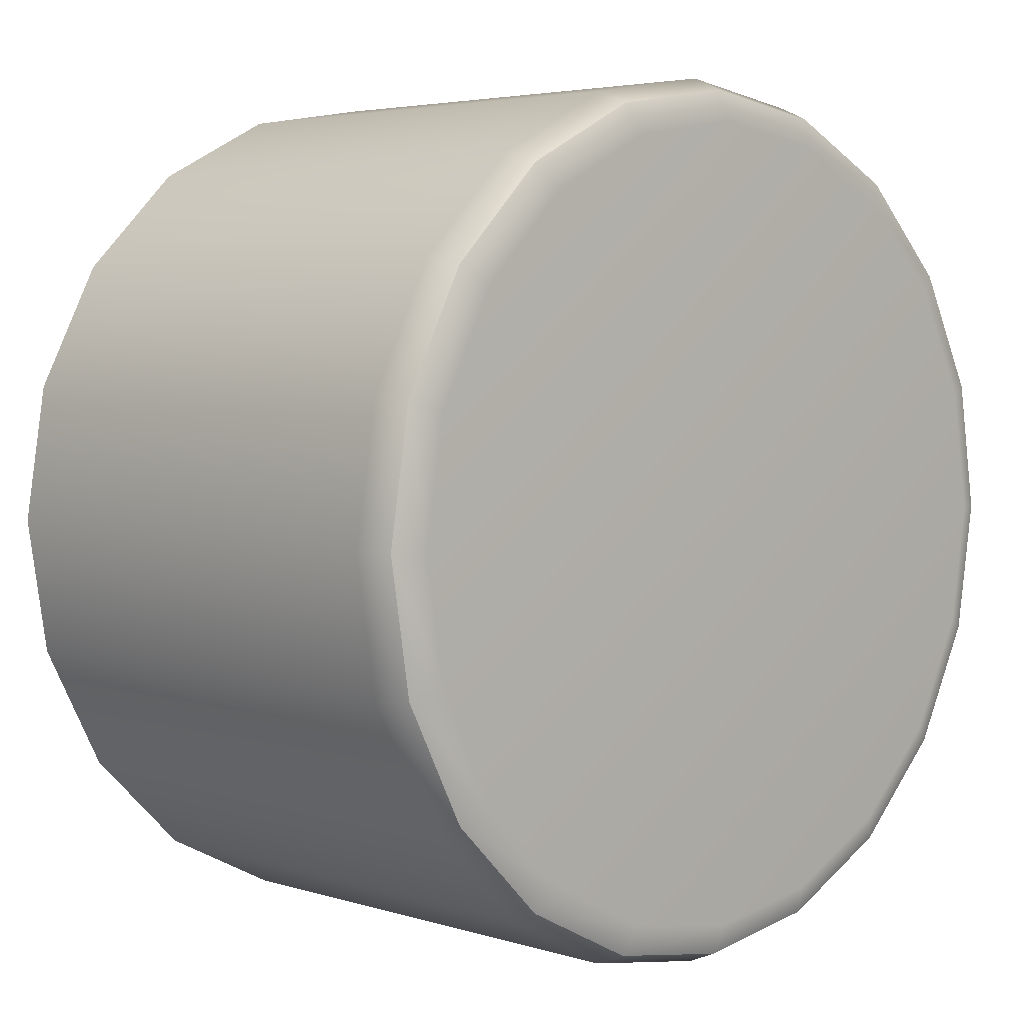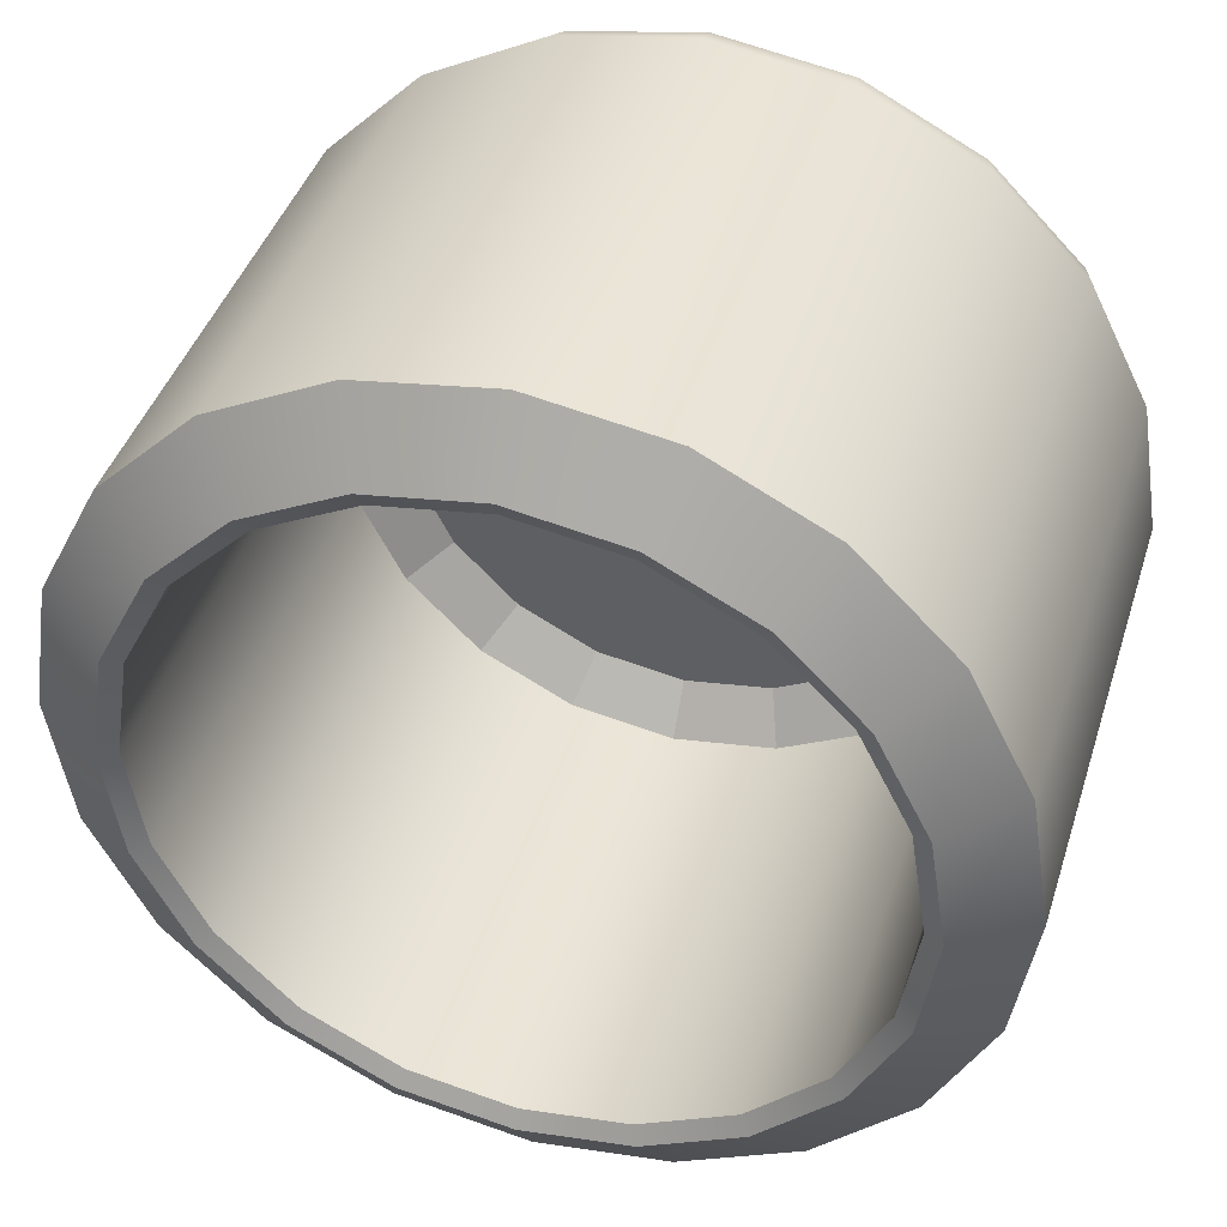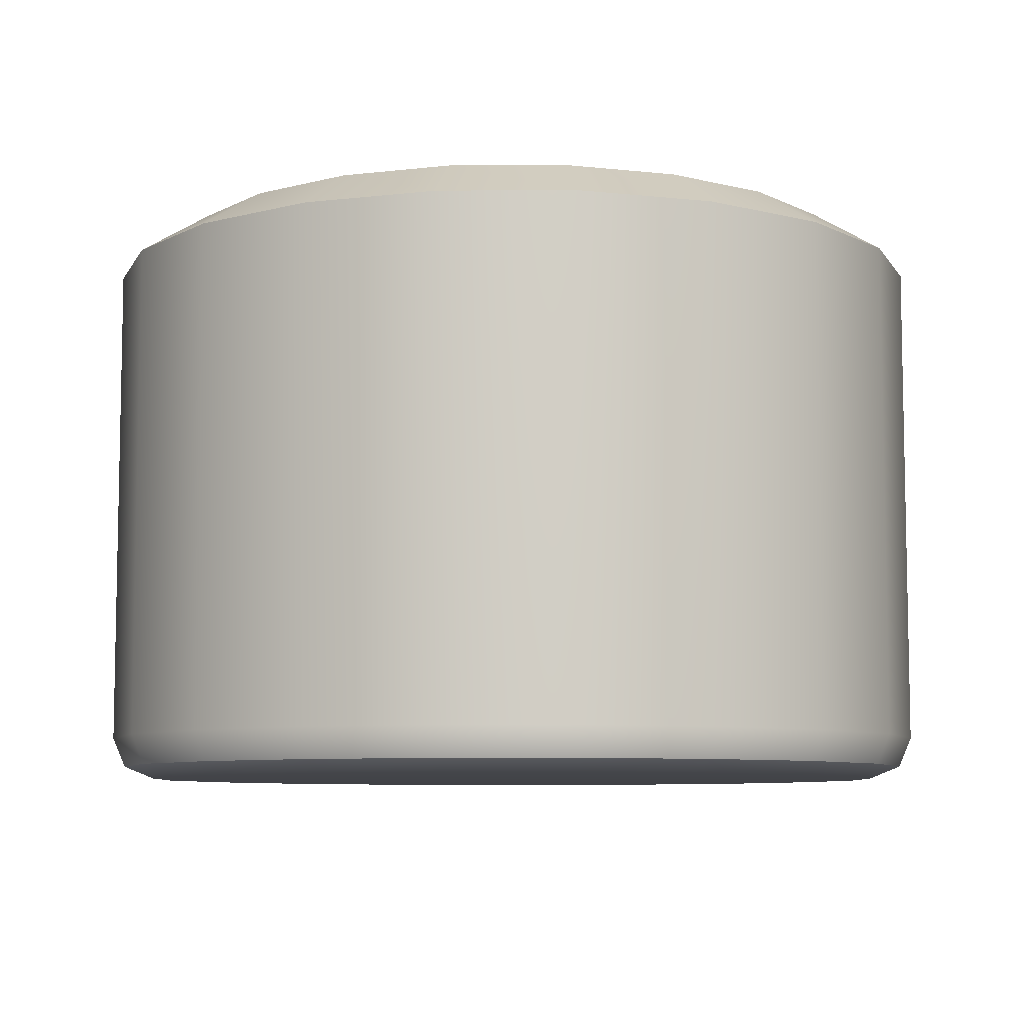
<metadata>
{"format":"obj","ext":"obj","renderer":"f3d","projection":"perspective","resolution":1024,"background":"white","views":[{"elev":4.1,"azim":-44.2,"up":"+Z"},{"elev":41.9,"azim":-162.9,"up":"+Z"},{"elev":-7.5,"azim":117.6,"up":"+Y"}]}
</metadata>
<code>
g default
v 2.791 0.7024 1.719
v 2.627 0.9104 1.719
v 2.635 0.9104 1.668
v 2.658 0.9104 1.622
v 2.694 0.9104 1.586
v 2.74 0.9104 1.563
v 2.791 0.9104 1.555
v 2.842 0.9104 1.563
v 2.887 0.9104 1.586
v 2.924 0.9104 1.622
v 2.947 0.9104 1.668
v 2.955 0.9104 1.719
v 2.947 0.9104 1.77
v 2.924 0.9104 1.816
v 2.887 0.9104 1.852
v 2.842 0.9104 1.875
v 2.791 0.9104 1.883
v 2.74 0.9104 1.875
v 2.694 0.9104 1.852
v 2.658 0.9104 1.816
v 2.635 0.9104 1.77
v 2.915 0.7377 1.679
v 2.896 0.7377 1.643
v 2.867 0.7377 1.614
v 2.831 0.7377 1.595
v 2.791 0.7377 1.589
v 2.751 0.7377 1.595
v 2.714 0.7377 1.614
v 2.686 0.7377 1.643
v 2.667 0.7377 1.679
v 2.661 0.7377 1.719
v 2.667 0.7377 1.759
v 2.686 0.7377 1.796
v 2.714 0.7377 1.824
v 2.751 0.7377 1.843
v 2.791 0.7377 1.849
v 2.831 0.7377 1.843
v 2.867 0.7377 1.824
v 2.896 0.7377 1.796
v 2.915 0.7377 1.759
v 2.921 0.7377 1.719
v 2.897 0.724 1.684
v 2.882 0.724 1.653
v 2.791 0.724 1.719
v 2.857 0.724 1.628
v 2.826 0.724 1.612
v 2.791 0.724 1.607
v 2.756 0.724 1.612
v 2.725 0.724 1.628
v 2.7 0.724 1.653
v 2.684 0.724 1.684
v 2.679 0.724 1.719
v 2.684 0.724 1.754
v 2.7 0.724 1.785
v 2.725 0.724 1.81
v 2.756 0.724 1.826
v 2.791 0.724 1.831
v 2.826 0.724 1.826
v 2.857 0.724 1.81
v 2.882 0.724 1.785
v 2.897 0.724 1.754
v 2.903 0.724 1.719
v 2.947 0.7187 1.668
v 2.943 0.7072 1.67
v 2.932 0.7024 1.673
v 2.924 0.7187 1.622
v 2.92 0.7072 1.625
v 2.911 0.7024 1.632
v 2.887 0.7187 1.586
v 2.885 0.7072 1.59
v 2.878 0.7024 1.599
v 2.842 0.7187 1.563
v 2.84 0.7072 1.567
v 2.837 0.7024 1.578
v 2.791 0.7187 1.555
v 2.791 0.7072 1.56
v 2.791 0.7024 1.571
v 2.74 0.7187 1.563
v 2.742 0.7072 1.567
v 2.745 0.7024 1.578
v 2.694 0.7187 1.586
v 2.697 0.7072 1.59
v 2.704 0.7024 1.599
v 2.658 0.7187 1.622
v 2.662 0.7072 1.625
v 2.671 0.7024 1.632
v 2.635 0.7187 1.668
v 2.639 0.7072 1.67
v 2.65 0.7024 1.673
v 2.627 0.7187 1.719
v 2.631 0.7072 1.719
v 2.643 0.7024 1.719
v 2.635 0.7187 1.77
v 2.639 0.7072 1.768
v 2.65 0.7024 1.765
v 2.658 0.7187 1.816
v 2.662 0.7072 1.813
v 2.671 0.7024 1.806
v 2.694 0.7187 1.852
v 2.697 0.7072 1.848
v 2.704 0.7024 1.839
v 2.74 0.7187 1.875
v 2.742 0.7072 1.871
v 2.745 0.7024 1.86
v 2.791 0.7187 1.883
v 2.791 0.7072 1.879
v 2.791 0.7024 1.867
v 2.842 0.7187 1.875
v 2.84 0.7072 1.871
v 2.837 0.7024 1.86
v 2.887 0.7187 1.852
v 2.885 0.7072 1.848
v 2.878 0.7024 1.839
v 2.924 0.7187 1.816
v 2.92 0.7072 1.813
v 2.911 0.7024 1.806
v 2.947 0.7187 1.77
v 2.943 0.7072 1.768
v 2.932 0.7024 1.765
v 2.955 0.7187 1.719
v 2.95 0.7072 1.719
v 2.939 0.7024 1.719
v 2.921 0.9275 1.677
v 2.915 0.9238 1.679
v 2.902 0.9275 1.638
v 2.896 0.9238 1.643
v 2.871 0.9275 1.608
v 2.867 0.9238 1.614
v 2.833 0.9275 1.589
v 2.831 0.9238 1.595
v 2.791 0.9275 1.582
v 2.791 0.9238 1.589
v 2.749 0.9275 1.589
v 2.751 0.9238 1.595
v 2.71 0.9275 1.608
v 2.714 0.9238 1.614
v 2.68 0.9275 1.638
v 2.686 0.9238 1.643
v 2.661 0.9275 1.677
v 2.667 0.9238 1.679
v 2.654 0.9275 1.719
v 2.661 0.9238 1.719
v 2.661 0.9275 1.761
v 2.667 0.9238 1.759
v 2.68 0.9275 1.8
v 2.686 0.9238 1.796
v 2.71 0.9275 1.83
v 2.714 0.9238 1.824
v 2.749 0.9275 1.849
v 2.751 0.9238 1.843
v 2.791 0.9275 1.856
v 2.791 0.9238 1.849
v 2.833 0.9275 1.849
v 2.831 0.9238 1.843
v 2.871 0.9275 1.83
v 2.867 0.9238 1.824
v 2.902 0.9275 1.8
v 2.896 0.9238 1.796
v 2.921 0.9275 1.761
v 2.915 0.9238 1.759
v 2.928 0.9275 1.719
v 2.921 0.9238 1.719
v 2.791 0.7024 1.719
v 2.627 0.9104 1.719
v 2.635 0.9104 1.668
v 2.658 0.9104 1.622
v 2.694 0.9104 1.586
v 2.74 0.9104 1.563
v 2.791 0.9104 1.555
v 2.842 0.9104 1.563
v 2.887 0.9104 1.586
v 2.924 0.9104 1.622
v 2.947 0.9104 1.668
v 2.955 0.9104 1.719
v 2.947 0.9104 1.77
v 2.924 0.9104 1.816
v 2.887 0.9104 1.852
v 2.842 0.9104 1.875
v 2.791 0.9104 1.883
v 2.74 0.9104 1.875
v 2.694 0.9104 1.852
v 2.658 0.9104 1.816
v 2.635 0.9104 1.77
v 2.915 0.7377 1.679
v 2.896 0.7377 1.643
v 2.867 0.7377 1.614
v 2.831 0.7377 1.595
v 2.791 0.7377 1.589
v 2.751 0.7377 1.595
v 2.714 0.7377 1.614
v 2.686 0.7377 1.643
v 2.667 0.7377 1.679
v 2.661 0.7377 1.719
v 2.667 0.7377 1.759
v 2.686 0.7377 1.796
v 2.714 0.7377 1.824
v 2.751 0.7377 1.843
v 2.791 0.7377 1.849
v 2.831 0.7377 1.843
v 2.867 0.7377 1.824
v 2.896 0.7377 1.796
v 2.915 0.7377 1.759
v 2.921 0.7377 1.719
v 2.897 0.724 1.684
v 2.882 0.724 1.653
v 2.791 0.724 1.719
v 2.857 0.724 1.628
v 2.826 0.724 1.612
v 2.791 0.724 1.607
v 2.756 0.724 1.612
v 2.725 0.724 1.628
v 2.7 0.724 1.653
v 2.684 0.724 1.684
v 2.679 0.724 1.719
v 2.684 0.724 1.754
v 2.7 0.724 1.785
v 2.725 0.724 1.81
v 2.756 0.724 1.826
v 2.791 0.724 1.831
v 2.826 0.724 1.826
v 2.857 0.724 1.81
v 2.882 0.724 1.785
v 2.897 0.724 1.754
v 2.903 0.724 1.719
v 2.947 0.7187 1.668
v 2.943 0.7072 1.67
v 2.932 0.7024 1.673
v 2.924 0.7187 1.622
v 2.92 0.7072 1.625
v 2.911 0.7024 1.632
v 2.887 0.7187 1.586
v 2.885 0.7072 1.59
v 2.878 0.7024 1.599
v 2.842 0.7187 1.563
v 2.84 0.7072 1.567
v 2.837 0.7024 1.578
v 2.791 0.7187 1.555
v 2.791 0.7072 1.56
v 2.791 0.7024 1.571
v 2.74 0.7187 1.563
v 2.742 0.7072 1.567
v 2.745 0.7024 1.578
v 2.694 0.7187 1.586
v 2.697 0.7072 1.59
v 2.704 0.7024 1.599
v 2.658 0.7187 1.622
v 2.662 0.7072 1.625
v 2.671 0.7024 1.632
v 2.635 0.7187 1.668
v 2.639 0.7072 1.67
v 2.65 0.7024 1.673
v 2.627 0.7187 1.719
v 2.631 0.7072 1.719
v 2.643 0.7024 1.719
v 2.635 0.7187 1.77
v 2.639 0.7072 1.768
v 2.65 0.7024 1.765
v 2.658 0.7187 1.816
v 2.662 0.7072 1.813
v 2.671 0.7024 1.806
v 2.694 0.7187 1.852
v 2.697 0.7072 1.848
v 2.704 0.7024 1.839
v 2.74 0.7187 1.875
v 2.742 0.7072 1.871
v 2.745 0.7024 1.86
v 2.791 0.7187 1.883
v 2.791 0.7072 1.879
v 2.791 0.7024 1.867
v 2.842 0.7187 1.875
v 2.84 0.7072 1.871
v 2.837 0.7024 1.86
v 2.887 0.7187 1.852
v 2.885 0.7072 1.848
v 2.878 0.7024 1.839
v 2.924 0.7187 1.816
v 2.92 0.7072 1.813
v 2.911 0.7024 1.806
v 2.947 0.7187 1.77
v 2.943 0.7072 1.768
v 2.932 0.7024 1.765
v 2.955 0.7187 1.719
v 2.95 0.7072 1.719
v 2.939 0.7024 1.719
v 2.921 0.9275 1.677
v 2.915 0.9238 1.679
v 2.902 0.9275 1.638
v 2.896 0.9238 1.643
v 2.871 0.9275 1.608
v 2.867 0.9238 1.614
v 2.833 0.9275 1.589
v 2.831 0.9238 1.595
v 2.791 0.9275 1.582
v 2.791 0.9238 1.589
v 2.749 0.9275 1.589
v 2.751 0.9238 1.595
v 2.71 0.9275 1.608
v 2.714 0.9238 1.614
v 2.68 0.9275 1.638
v 2.686 0.9238 1.643
v 2.661 0.9275 1.677
v 2.667 0.9238 1.679
v 2.654 0.9275 1.719
v 2.661 0.9238 1.719
v 2.661 0.9275 1.761
v 2.667 0.9238 1.759
v 2.68 0.9275 1.8
v 2.686 0.9238 1.796
v 2.71 0.9275 1.83
v 2.714 0.9238 1.824
v 2.749 0.9275 1.849
v 2.751 0.9238 1.843
v 2.791 0.9275 1.856
v 2.791 0.9238 1.849
v 2.833 0.9275 1.849
v 2.831 0.9238 1.843
v 2.871 0.9275 1.83
v 2.867 0.9238 1.824
v 2.902 0.9275 1.8
v 2.896 0.9238 1.796
v 2.921 0.9275 1.761
v 2.915 0.9238 1.759
v 2.928 0.9275 1.719
v 2.921 0.9238 1.719
g Vaso_pCylinder1
f 42 43 44
f 43 45 44
f 45 46 44
f 46 47 44
f 47 48 44
f 48 49 44
f 49 50 44
f 50 51 44
f 51 52 44
f 52 53 44
f 53 54 44
f 54 55 44
f 55 56 44
f 56 57 44
f 57 58 44
f 58 59 44
f 59 60 44
f 60 61 44
f 61 62 44
f 62 42 44
f 22 23 42
f 42 23 43
f 23 24 43
f 43 24 45
f 24 25 45
f 45 25 46
f 25 26 46
f 46 26 47
f 26 27 47
f 47 27 48
f 27 28 48
f 48 28 49
f 28 29 49
f 49 29 50
f 29 30 50
f 50 30 51
f 30 31 51
f 51 31 52
f 31 32 52
f 52 32 53
f 32 33 53
f 53 33 54
f 33 34 54
f 54 34 55
f 34 35 55
f 55 35 56
f 35 36 56
f 56 36 57
f 36 37 57
f 57 37 58
f 37 38 58
f 58 38 59
f 38 39 59
f 59 39 60
f 39 40 60
f 60 40 61
f 40 41 61
f 61 41 62
f 41 22 62
f 62 22 42
f 63 66 11
f 11 66 10
f 66 69 10
f 10 69 9
f 69 72 9
f 9 72 8
f 72 75 8
f 8 75 7
f 75 78 7
f 7 78 6
f 78 81 6
f 6 81 5
f 81 84 5
f 5 84 4
f 84 87 4
f 4 87 3
f 87 90 3
f 3 90 2
f 90 93 2
f 2 93 21
f 93 96 21
f 21 96 20
f 96 99 20
f 20 99 19
f 99 102 19
f 19 102 18
f 102 105 18
f 18 105 17
f 105 108 17
f 17 108 16
f 108 111 16
f 16 111 15
f 111 114 15
f 15 114 14
f 114 117 14
f 14 117 13
f 117 120 13
f 13 120 12
f 120 63 12
f 12 63 11
f 68 65 1
f 71 68 1
f 74 71 1
f 77 74 1
f 80 77 1
f 83 80 1
f 86 83 1
f 89 86 1
f 92 89 1
f 95 92 1
f 98 95 1
f 101 98 1
f 104 101 1
f 107 104 1
f 110 107 1
f 113 110 1
f 116 113 1
f 119 116 1
f 122 119 1
f 65 122 1
f 63 64 66
f 66 64 67
f 64 65 67
f 67 65 68
f 66 67 69
f 69 67 70
f 67 68 70
f 70 68 71
f 69 70 72
f 72 70 73
f 70 71 73
f 73 71 74
f 72 73 75
f 75 73 76
f 73 74 76
f 76 74 77
f 75 76 78
f 78 76 79
f 76 77 79
f 79 77 80
f 78 79 81
f 81 79 82
f 79 80 82
f 82 80 83
f 81 82 84
f 84 82 85
f 82 83 85
f 85 83 86
f 84 85 87
f 87 85 88
f 85 86 88
f 88 86 89
f 87 88 90
f 90 88 91
f 88 89 91
f 91 89 92
f 90 91 93
f 93 91 94
f 91 92 94
f 94 92 95
f 93 94 96
f 96 94 97
f 94 95 97
f 97 95 98
f 96 97 99
f 99 97 100
f 97 98 100
f 100 98 101
f 99 100 102
f 102 100 103
f 100 101 103
f 103 101 104
f 102 103 105
f 105 103 106
f 103 104 106
f 106 104 107
f 105 106 108
f 108 106 109
f 106 107 109
f 109 107 110
f 108 109 111
f 111 109 112
f 109 110 112
f 112 110 113
f 111 112 114
f 114 112 115
f 112 113 115
f 115 113 116
f 114 115 117
f 117 115 118
f 115 116 118
f 118 116 119
f 117 118 120
f 120 118 121
f 118 119 121
f 121 119 122
f 65 64 122
f 122 64 121
f 64 63 121
f 121 63 120
f 123 124 161
f 161 124 162
f 124 123 126
f 126 123 125
f 126 125 128
f 128 125 127
f 128 127 130
f 130 127 129
f 130 129 132
f 132 129 131
f 132 131 134
f 134 131 133
f 134 133 136
f 136 133 135
f 136 135 138
f 138 135 137
f 138 137 140
f 140 137 139
f 140 139 142
f 142 139 141
f 142 141 144
f 144 141 143
f 144 143 146
f 146 143 145
f 146 145 148
f 148 145 147
f 148 147 150
f 150 147 149
f 150 149 152
f 152 149 151
f 152 151 154
f 154 151 153
f 154 153 156
f 156 153 155
f 156 155 158
f 158 155 157
f 158 157 160
f 160 157 159
f 160 159 162
f 162 159 161
f 3 2 139
f 139 2 141
f 4 3 137
f 137 3 139
f 5 4 135
f 135 4 137
f 6 5 133
f 133 5 135
f 7 6 131
f 131 6 133
f 8 7 129
f 129 7 131
f 9 8 127
f 127 8 129
f 10 9 125
f 125 9 127
f 11 10 123
f 123 10 125
f 12 11 161
f 161 11 123
f 13 12 159
f 159 12 161
f 14 13 157
f 157 13 159
f 15 14 155
f 155 14 157
f 16 15 153
f 153 15 155
f 17 16 151
f 151 16 153
f 18 17 149
f 149 17 151
f 19 18 147
f 147 18 149
f 20 19 145
f 145 19 147
f 21 20 143
f 143 20 145
f 2 21 141
f 141 21 143
f 124 126 22
f 22 126 23
f 126 128 23
f 23 128 24
f 128 130 24
f 24 130 25
f 130 132 25
f 25 132 26
f 132 134 26
f 26 134 27
f 134 136 27
f 27 136 28
f 136 138 28
f 28 138 29
f 138 140 29
f 29 140 30
f 140 142 30
f 30 142 31
f 142 144 31
f 31 144 32
f 144 146 32
f 32 146 33
f 146 148 33
f 33 148 34
f 148 150 34
f 34 150 35
f 150 152 35
f 35 152 36
f 152 154 36
f 36 154 37
f 154 156 37
f 37 156 38
f 156 158 38
f 38 158 39
f 158 160 39
f 39 160 40
f 160 162 40
f 40 162 41
f 162 124 41
f 41 124 22
f 204 205 206
f 205 207 206
f 207 208 206
f 208 209 206
f 209 210 206
f 210 211 206
f 211 212 206
f 212 213 206
f 213 214 206
f 214 215 206
f 215 216 206
f 216 217 206
f 217 218 206
f 218 219 206
f 219 220 206
f 220 221 206
f 221 222 206
f 222 223 206
f 223 224 206
f 224 204 206
f 184 185 204
f 204 185 205
f 185 186 205
f 205 186 207
f 186 187 207
f 207 187 208
f 187 188 208
f 208 188 209
f 188 189 209
f 209 189 210
f 189 190 210
f 210 190 211
f 190 191 211
f 211 191 212
f 191 192 212
f 212 192 213
f 192 193 213
f 213 193 214
f 193 194 214
f 214 194 215
f 194 195 215
f 215 195 216
f 195 196 216
f 216 196 217
f 196 197 217
f 217 197 218
f 197 198 218
f 218 198 219
f 198 199 219
f 219 199 220
f 199 200 220
f 220 200 221
f 200 201 221
f 221 201 222
f 201 202 222
f 222 202 223
f 202 203 223
f 223 203 224
f 203 184 224
f 224 184 204
f 225 228 173
f 173 228 172
f 228 231 172
f 172 231 171
f 231 234 171
f 171 234 170
f 234 237 170
f 170 237 169
f 237 240 169
f 169 240 168
f 240 243 168
f 168 243 167
f 243 246 167
f 167 246 166
f 246 249 166
f 166 249 165
f 249 252 165
f 165 252 164
f 252 255 164
f 164 255 183
f 255 258 183
f 183 258 182
f 258 261 182
f 182 261 181
f 261 264 181
f 181 264 180
f 264 267 180
f 180 267 179
f 267 270 179
f 179 270 178
f 270 273 178
f 178 273 177
f 273 276 177
f 177 276 176
f 276 279 176
f 176 279 175
f 279 282 175
f 175 282 174
f 282 225 174
f 174 225 173
f 230 227 163
f 233 230 163
f 236 233 163
f 239 236 163
f 242 239 163
f 245 242 163
f 248 245 163
f 251 248 163
f 254 251 163
f 257 254 163
f 260 257 163
f 263 260 163
f 266 263 163
f 269 266 163
f 272 269 163
f 275 272 163
f 278 275 163
f 281 278 163
f 284 281 163
f 227 284 163
f 225 226 228
f 228 226 229
f 226 227 229
f 229 227 230
f 228 229 231
f 231 229 232
f 229 230 232
f 232 230 233
f 231 232 234
f 234 232 235
f 232 233 235
f 235 233 236
f 234 235 237
f 237 235 238
f 235 236 238
f 238 236 239
f 237 238 240
f 240 238 241
f 238 239 241
f 241 239 242
f 240 241 243
f 243 241 244
f 241 242 244
f 244 242 245
f 243 244 246
f 246 244 247
f 244 245 247
f 247 245 248
f 246 247 249
f 249 247 250
f 247 248 250
f 250 248 251
f 249 250 252
f 252 250 253
f 250 251 253
f 253 251 254
f 252 253 255
f 255 253 256
f 253 254 256
f 256 254 257
f 255 256 258
f 258 256 259
f 256 257 259
f 259 257 260
f 258 259 261
f 261 259 262
f 259 260 262
f 262 260 263
f 261 262 264
f 264 262 265
f 262 263 265
f 265 263 266
f 264 265 267
f 267 265 268
f 265 266 268
f 268 266 269
f 267 268 270
f 270 268 271
f 268 269 271
f 271 269 272
f 270 271 273
f 273 271 274
f 271 272 274
f 274 272 275
f 273 274 276
f 276 274 277
f 274 275 277
f 277 275 278
f 276 277 279
f 279 277 280
f 277 278 280
f 280 278 281
f 279 280 282
f 282 280 283
f 280 281 283
f 283 281 284
f 227 226 284
f 284 226 283
f 226 225 283
f 283 225 282
f 285 286 323
f 323 286 324
f 286 285 288
f 288 285 287
f 288 287 290
f 290 287 289
f 290 289 292
f 292 289 291
f 292 291 294
f 294 291 293
f 294 293 296
f 296 293 295
f 296 295 298
f 298 295 297
f 298 297 300
f 300 297 299
f 300 299 302
f 302 299 301
f 302 301 304
f 304 301 303
f 304 303 306
f 306 303 305
f 306 305 308
f 308 305 307
f 308 307 310
f 310 307 309
f 310 309 312
f 312 309 311
f 312 311 314
f 314 311 313
f 314 313 316
f 316 313 315
f 316 315 318
f 318 315 317
f 318 317 320
f 320 317 319
f 320 319 322
f 322 319 321
f 322 321 324
f 324 321 323
f 165 164 301
f 301 164 303
f 166 165 299
f 299 165 301
f 167 166 297
f 297 166 299
f 168 167 295
f 295 167 297
f 169 168 293
f 293 168 295
f 170 169 291
f 291 169 293
f 171 170 289
f 289 170 291
f 172 171 287
f 287 171 289
f 173 172 285
f 285 172 287
f 174 173 323
f 323 173 285
f 175 174 321
f 321 174 323
f 176 175 319
f 319 175 321
f 177 176 317
f 317 176 319
f 178 177 315
f 315 177 317
f 179 178 313
f 313 178 315
f 180 179 311
f 311 179 313
f 181 180 309
f 309 180 311
f 182 181 307
f 307 181 309
f 183 182 305
f 305 182 307
f 164 183 303
f 303 183 305
f 286 288 184
f 184 288 185
f 288 290 185
f 185 290 186
f 290 292 186
f 186 292 187
f 292 294 187
f 187 294 188
f 294 296 188
f 188 296 189
f 296 298 189
f 189 298 190
f 298 300 190
f 190 300 191
f 300 302 191
f 191 302 192
f 302 304 192
f 192 304 193
f 304 306 193
f 193 306 194
f 306 308 194
f 194 308 195
f 308 310 195
f 195 310 196
f 310 312 196
f 196 312 197
f 312 314 197
f 197 314 198
f 314 316 198
f 198 316 199
f 316 318 199
f 199 318 200
f 318 320 200
f 200 320 201
f 320 322 201
f 201 322 202
f 322 324 202
f 202 324 203
f 324 286 203
f 203 286 184

</code>
